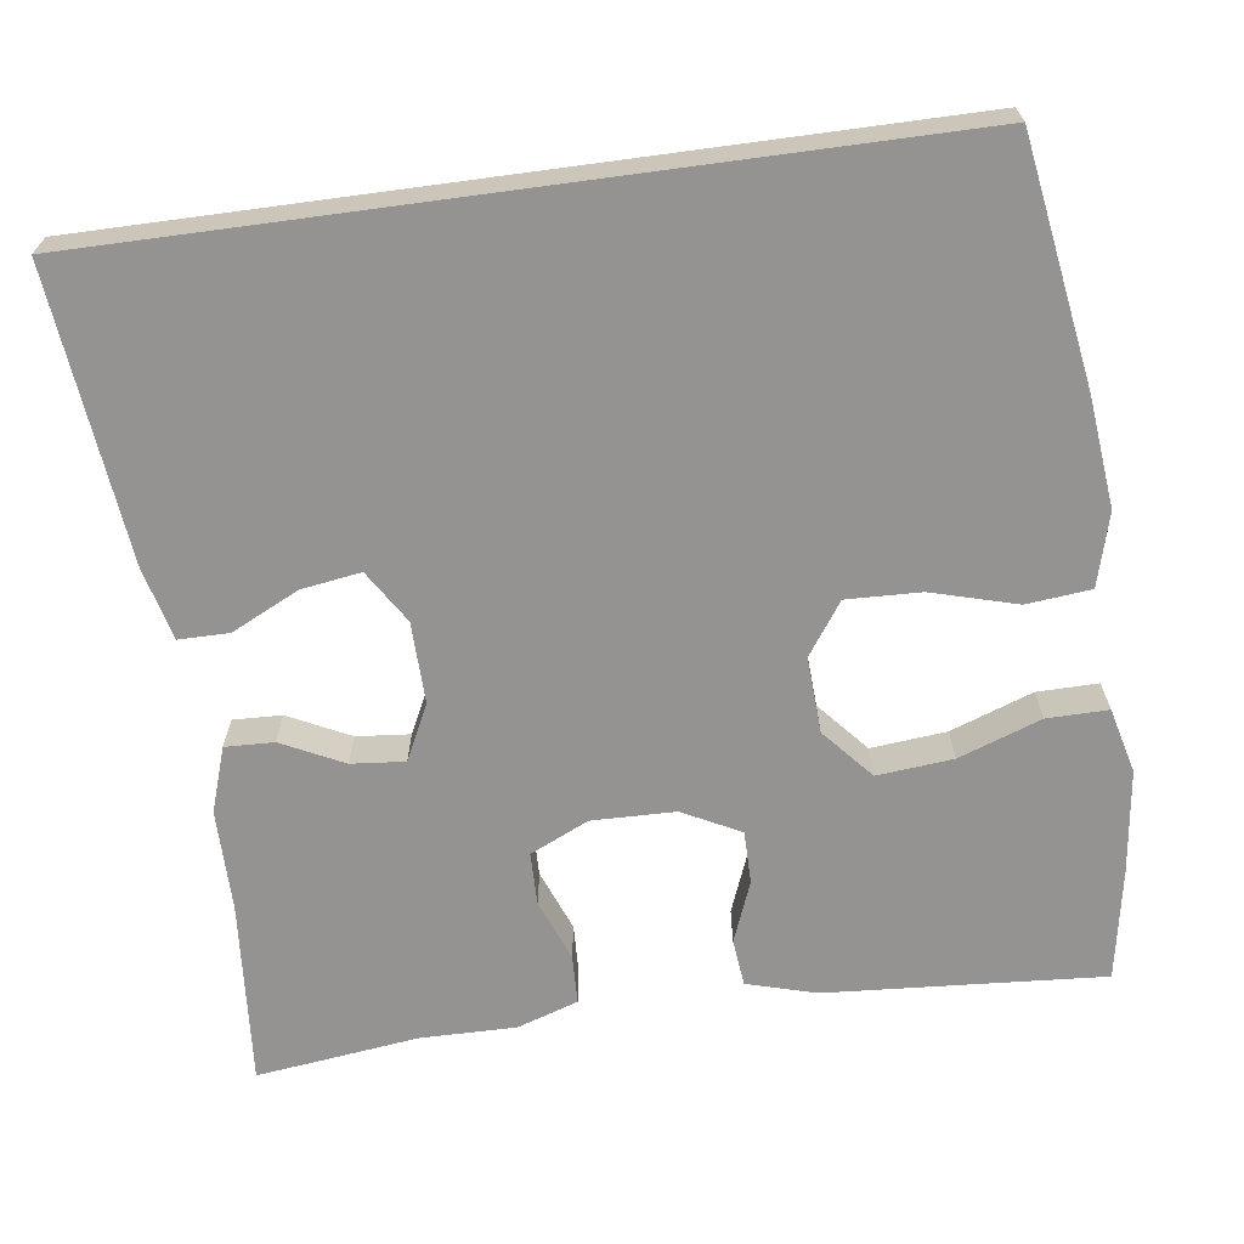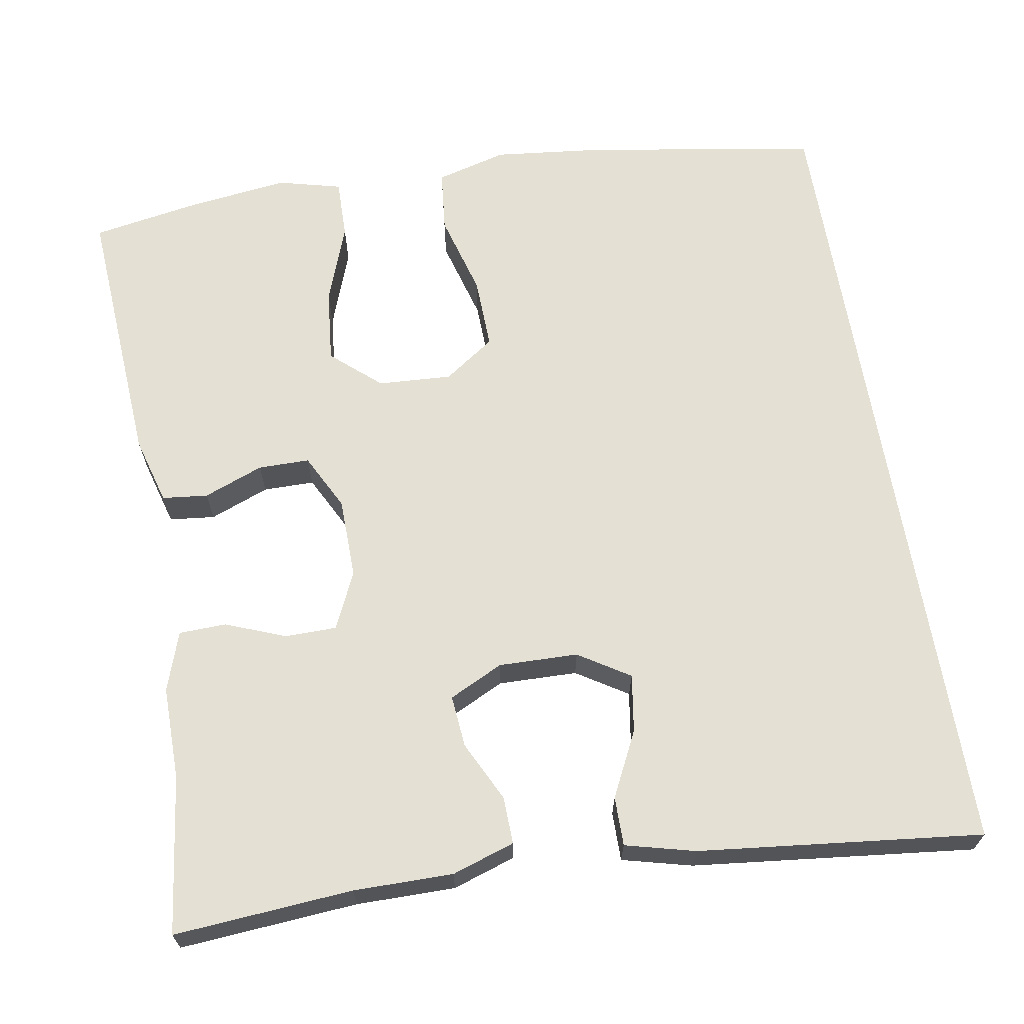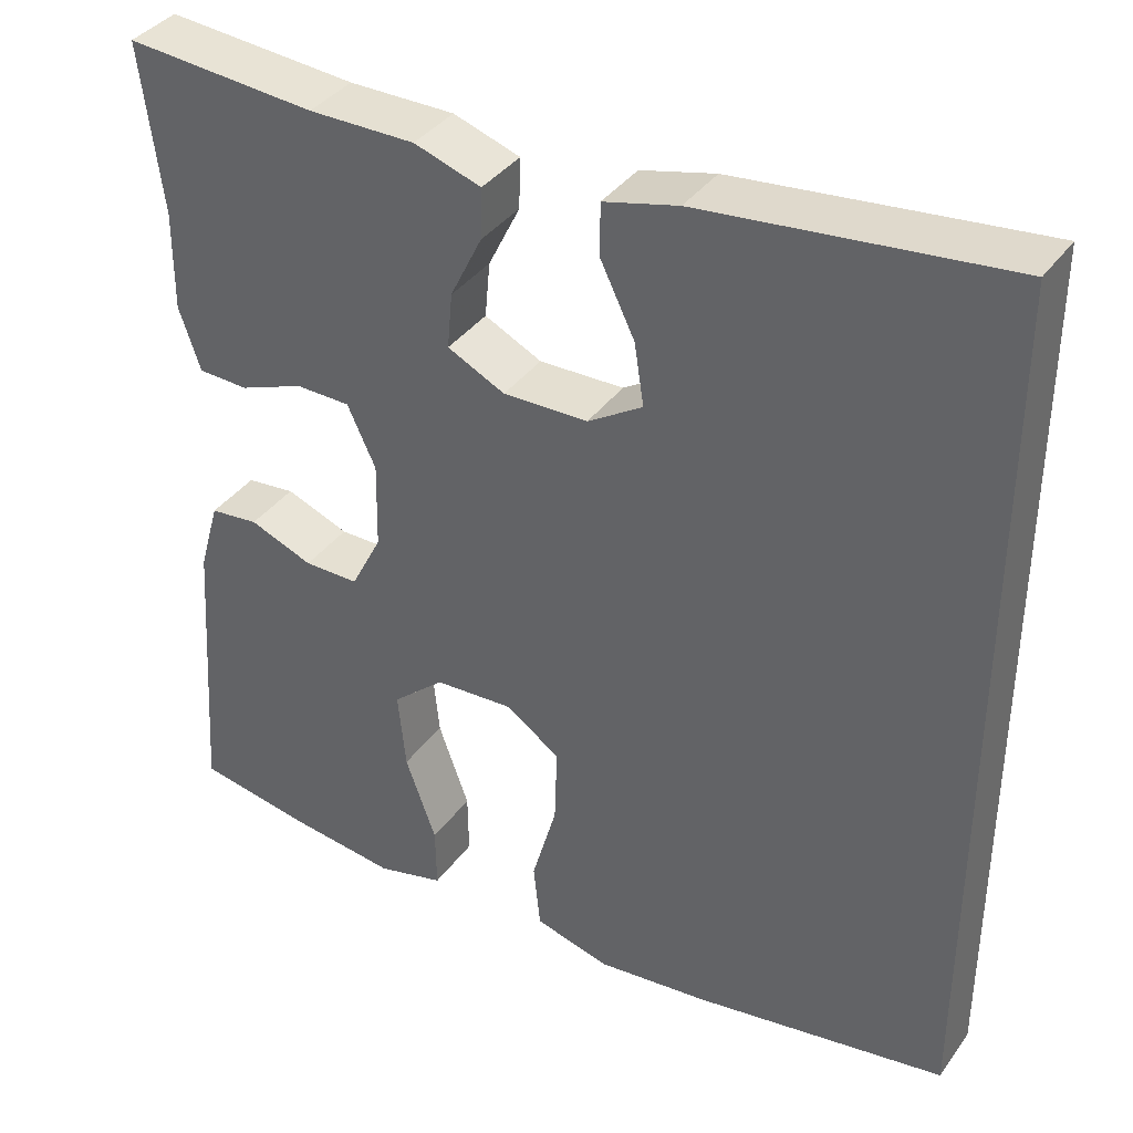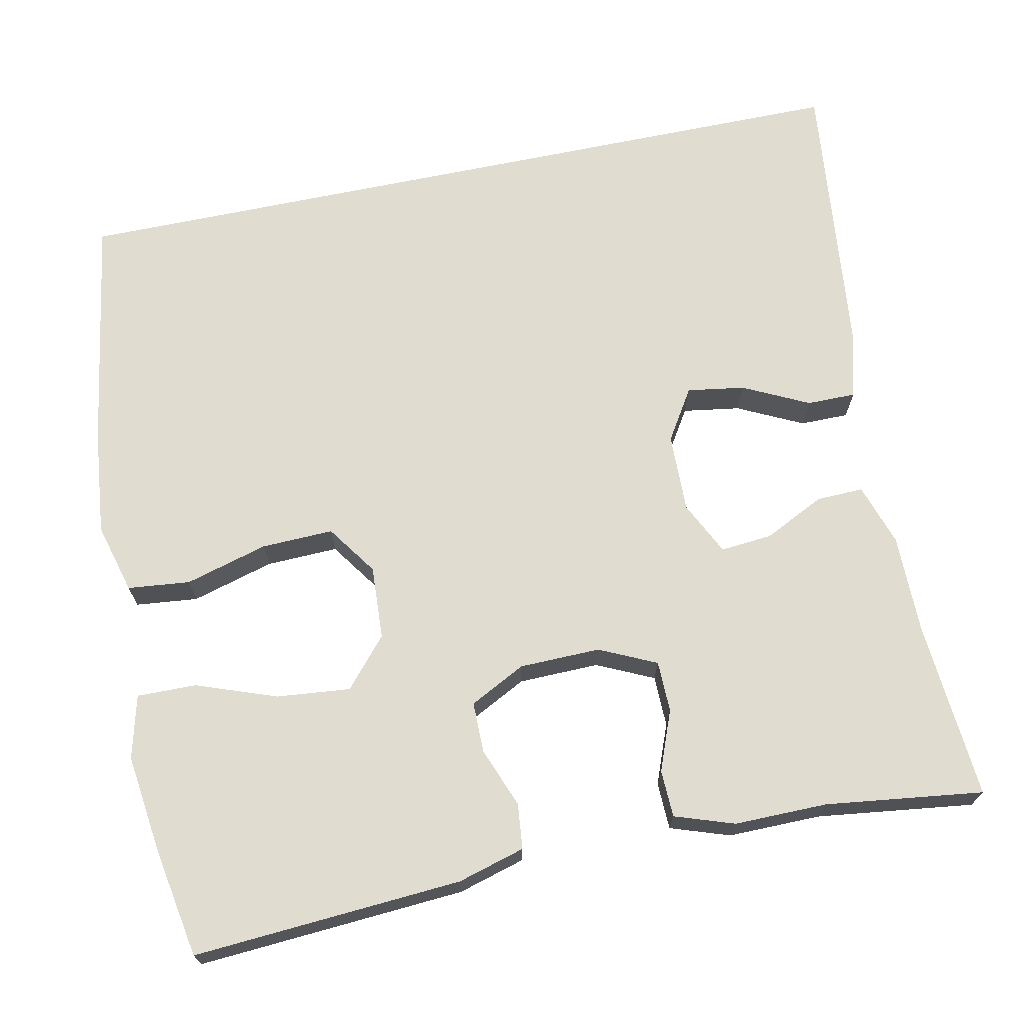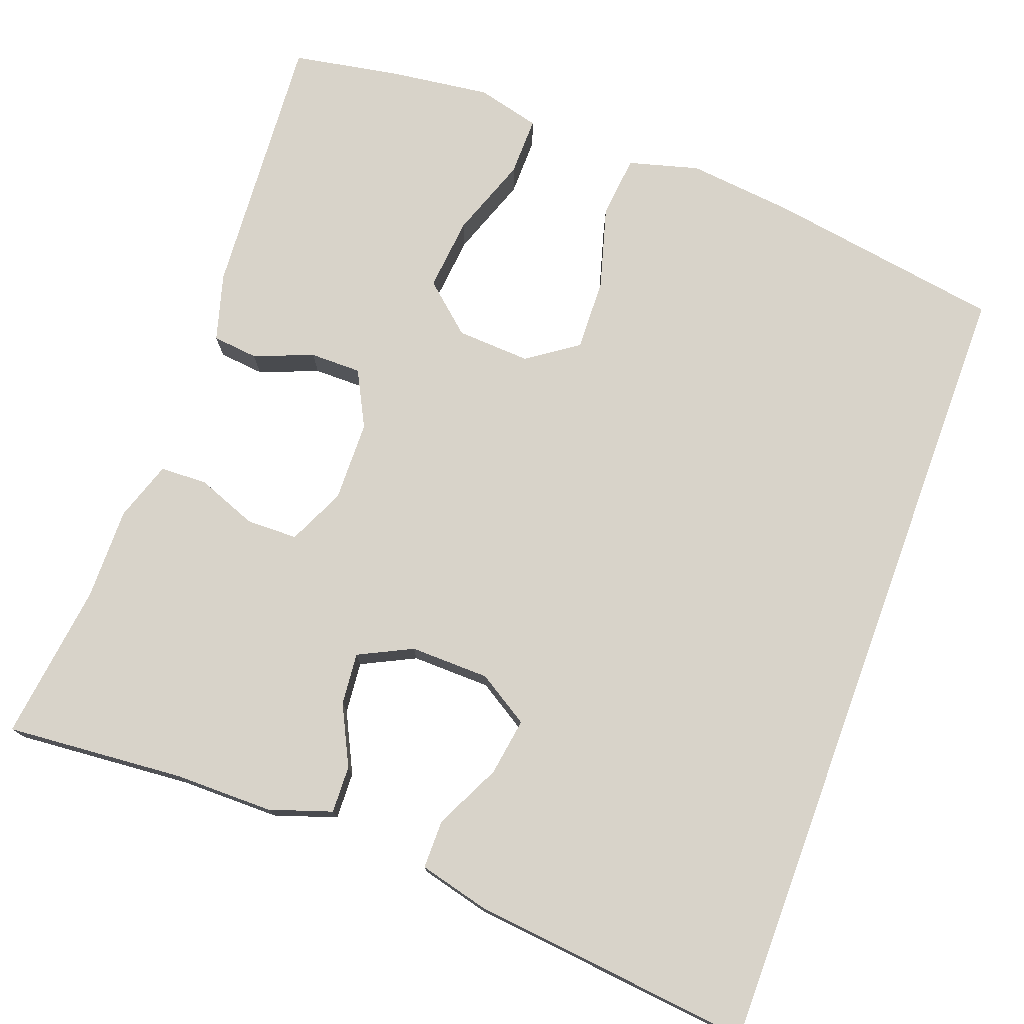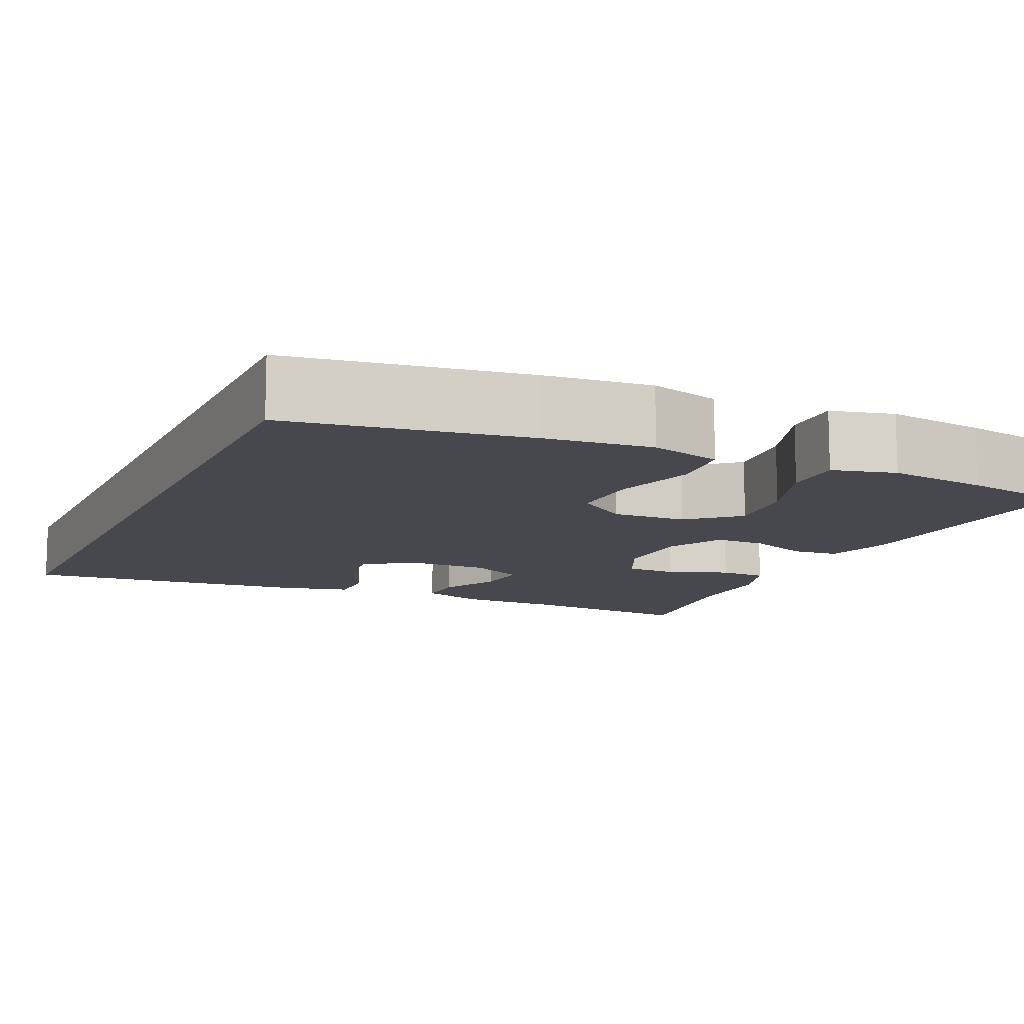
<metadata>
{"format":"obj","ext":"obj","renderer":"f3d","projection":"perspective","resolution":1024,"background":"white","views":[{"elev":-66.8,"azim":97.7,"up":"+Y"},{"elev":66.0,"azim":-9.5,"up":"+Y"},{"elev":37.8,"azim":31.7,"up":"+Z"},{"elev":69.5,"azim":-101.7,"up":"+Y"},{"elev":75.9,"azim":20.2,"up":"+Y"},{"elev":-11.7,"azim":155.3,"up":"+Y"}]}
</metadata>
<code>
v 0.5 0.07 -0.474
v 0.205 0.07 -0.521
v 0.073 0.07 -0.535
v -0.015 0.07 -0.511
v -0.023 0.07 -0.433
v 0.006 0.07 -0.33
v 0.009 0.07 -0.24
v -0.054 0.07 -0.196
v -0.146 0.07 -0.201
v -0.207 0.07 -0.254
v -0.198 0.07 -0.346
v -0.162 0.07 -0.446
v -0.161 0.07 -0.52
v -0.24 0.07 -0.54
v -0.365 0.07 -0.524
v -0.5 0.07 -0.5
v -0.477 0.07 -0.164
v -0.453 0.07 -0.08
v -0.396 0.07 -0.074
v -0.322 0.07 -0.103
v -0.258 0.07 -0.103
v -0.222 0.07 -0.033
v -0.22 0.07 0.068
v -0.253 0.07 0.139
v -0.317 0.07 0.14
v -0.392 0.07 0.111
v -0.451 0.07 0.113
v -0.476 0.07 0.187
v -0.475 0.07 0.303
v -0.5 0.07 0.5
v -0.277 0.07 0.482
v -0.153 0.07 0.482
v -0.075 0.07 0.456
v -0.077 0.07 0.397
v -0.114 0.07 0.322
v -0.12 0.07 0.257
v -0.053 0.07 0.224
v 0.046 0.07 0.226
v 0.11 0.07 0.266
v 0.099 0.07 0.338
v 0.059 0.07 0.42
v 0.059 0.07 0.481
v 0.146 0.07 0.503
v 0.5 0.07 0.541
v 0.5 0 -0.474
v 0.205 0 -0.521
v 0.073 0 -0.535
v -0.015 0 -0.511
v -0.023 0 -0.433
v 0.006 0 -0.33
v 0.009 0 -0.24
v -0.054 0 -0.196
v -0.146 0 -0.201
v -0.207 0 -0.254
v -0.198 0 -0.346
v -0.162 0 -0.446
v -0.161 0 -0.52
v -0.24 0 -0.54
v -0.365 0 -0.524
v -0.5 0 -0.5
v -0.477 0 -0.164
v -0.453 0 -0.08
v -0.396 0 -0.074
v -0.322 0 -0.103
v -0.258 0 -0.103
v -0.222 0 -0.033
v -0.22 0 0.068
v -0.253 0 0.139
v -0.317 0 0.14
v -0.392 0 0.111
v -0.451 0 0.113
v -0.476 0 0.187
v -0.475 0 0.303
v -0.5 0 0.5
v -0.277 0 0.482
v -0.153 0 0.482
v -0.075 0 0.456
v -0.077 0 0.397
v -0.114 0 0.322
v -0.12 0 0.257
v -0.053 0 0.224
v 0.046 0 0.226
v 0.11 0 0.266
v 0.099 0 0.338
v 0.059 0 0.42
v 0.059 0 0.481
v 0.146 0 0.503
v 0.5 0 0.541
f 40 41 42 43
f 39 40 43 44
f 32 33 34 35
f 31 32 35 36
f 29 30 31 36
f 28 29 36 37
f 25 26 27 28
f 24 25 28 37
f 17 18 19 20
f 17 20 21
f 16 17 21
f 15 16 21
f 14 15 21 22
f 11 12 13 14
f 10 11 14
f 3 4 5 6
f 3 6 7
f 2 3 7
f 39 44 1 2
f 38 39 2 7
f 23 24 37 38
f 22 23 38 7
f 10 14 22
f 9 10 22
f 8 9 22
f 7 8 22
f 87 86 85 84
f 88 87 84 83
f 79 78 77 76
f 80 79 76 75
f 80 75 74 73
f 81 80 73 72
f 72 71 70 69
f 81 72 69 68
f 64 63 62 61
f 65 64 61
f 65 61 60
f 65 60 59
f 66 65 59 58
f 58 57 56 55
f 58 55 54
f 50 49 48 47
f 51 50 47
f 51 47 46
f 46 45 88 83
f 51 46 83 82
f 82 81 68 67
f 51 82 67 66
f 66 58 54
f 66 54 53
f 66 53 52
f 66 52 51
f 1 45 46 2
f 2 46 47 3
f 3 47 48 4
f 4 48 49 5
f 5 49 50 6
f 6 50 51 7
f 7 51 52 8
f 8 52 53 9
f 9 53 54 10
f 10 54 55 11
f 11 55 56 12
f 12 56 57 13
f 13 57 58 14
f 14 58 59 15
f 15 59 60 16
f 16 60 61 17
f 17 61 62 18
f 18 62 63 19
f 19 63 64 20
f 20 64 65 21
f 21 65 66 22
f 22 66 67 23
f 23 67 68 24
f 24 68 69 25
f 25 69 70 26
f 26 70 71 27
f 27 71 72 28
f 28 72 73 29
f 29 73 74 30
f 30 74 75 31
f 31 75 76 32
f 32 76 77 33
f 33 77 78 34
f 34 78 79 35
f 35 79 80 36
f 36 80 81 37
f 37 81 82 38
f 38 82 83 39
f 39 83 84 40
f 40 84 85 41
f 41 85 86 42
f 42 86 87 43
f 43 87 88 44
f 44 88 45 1

</code>
